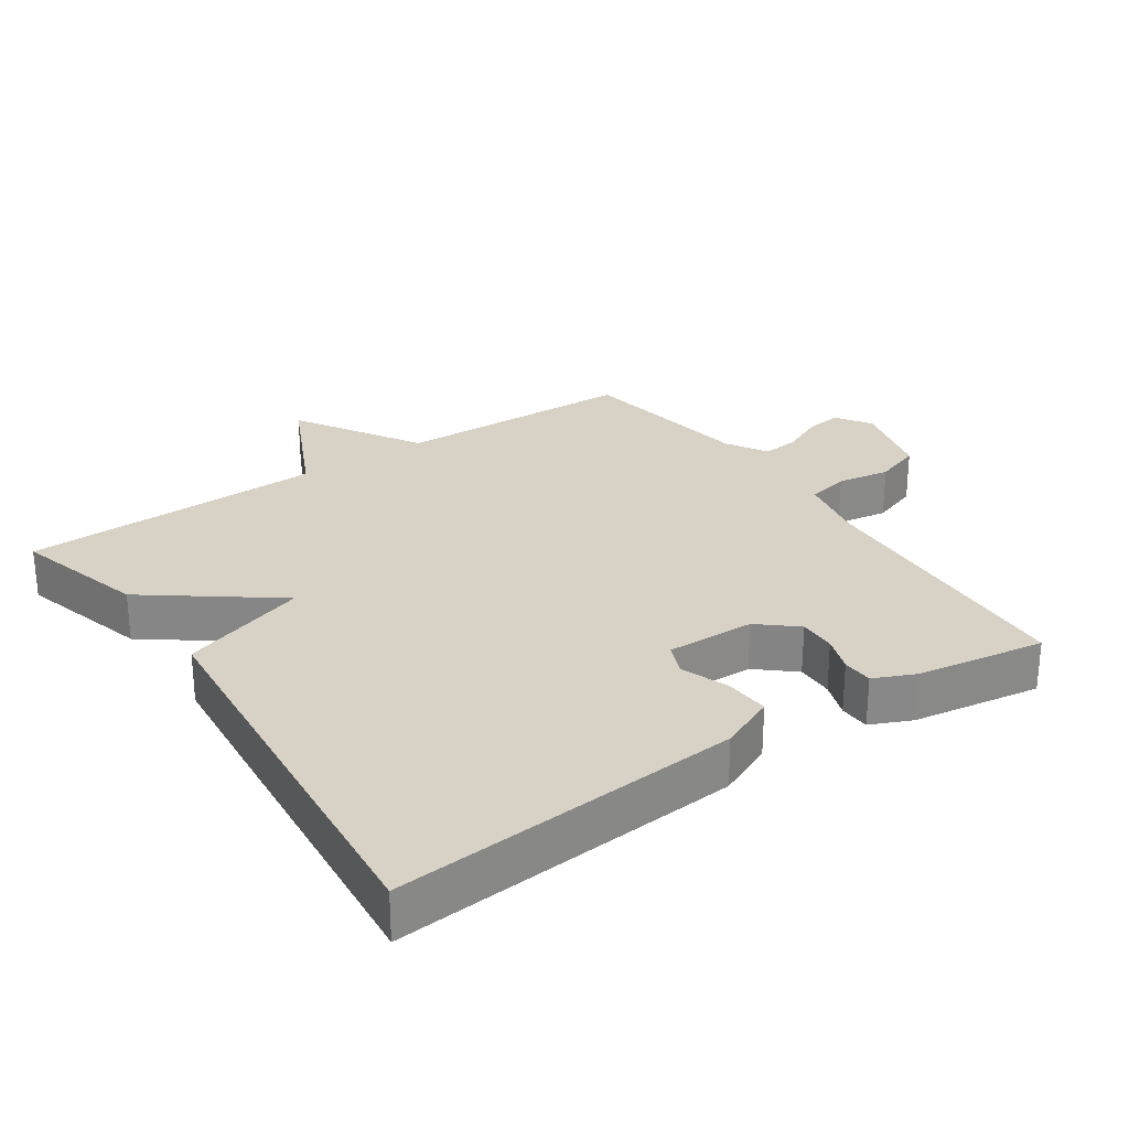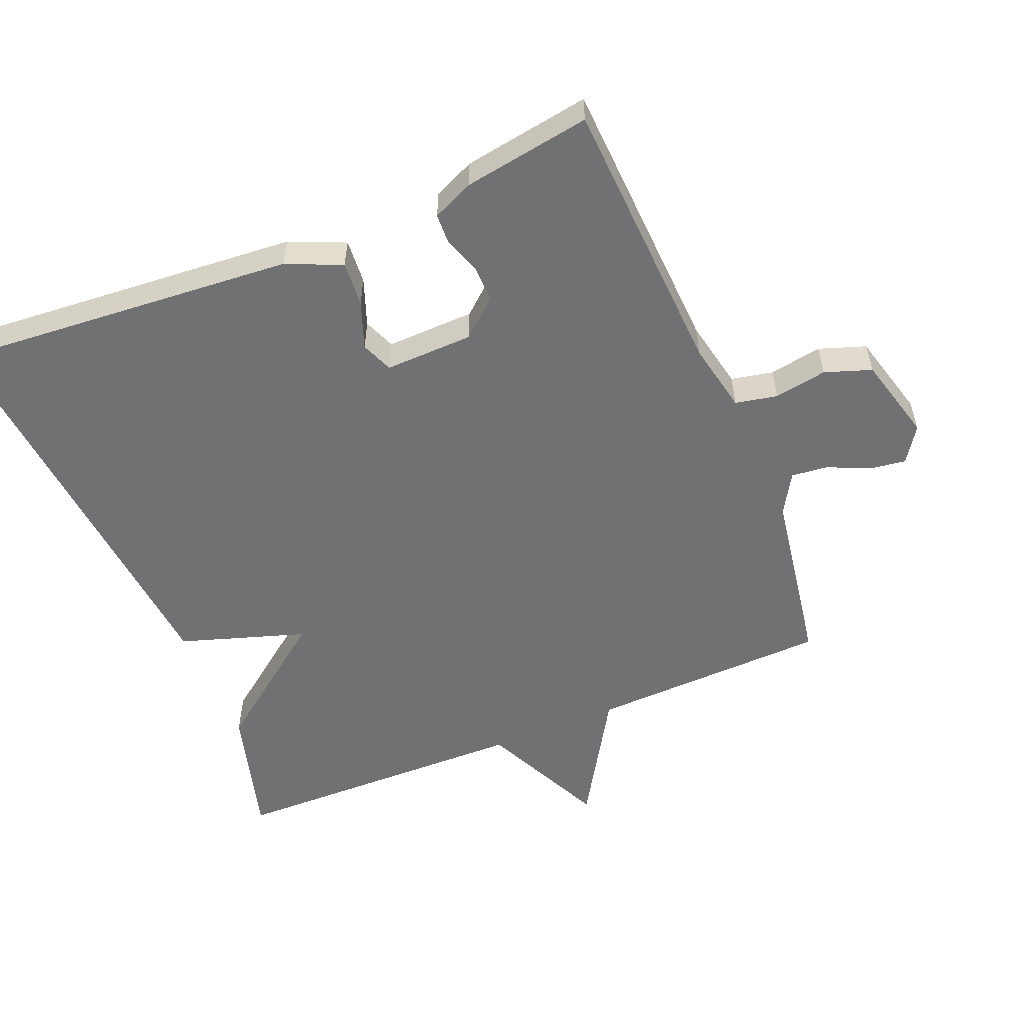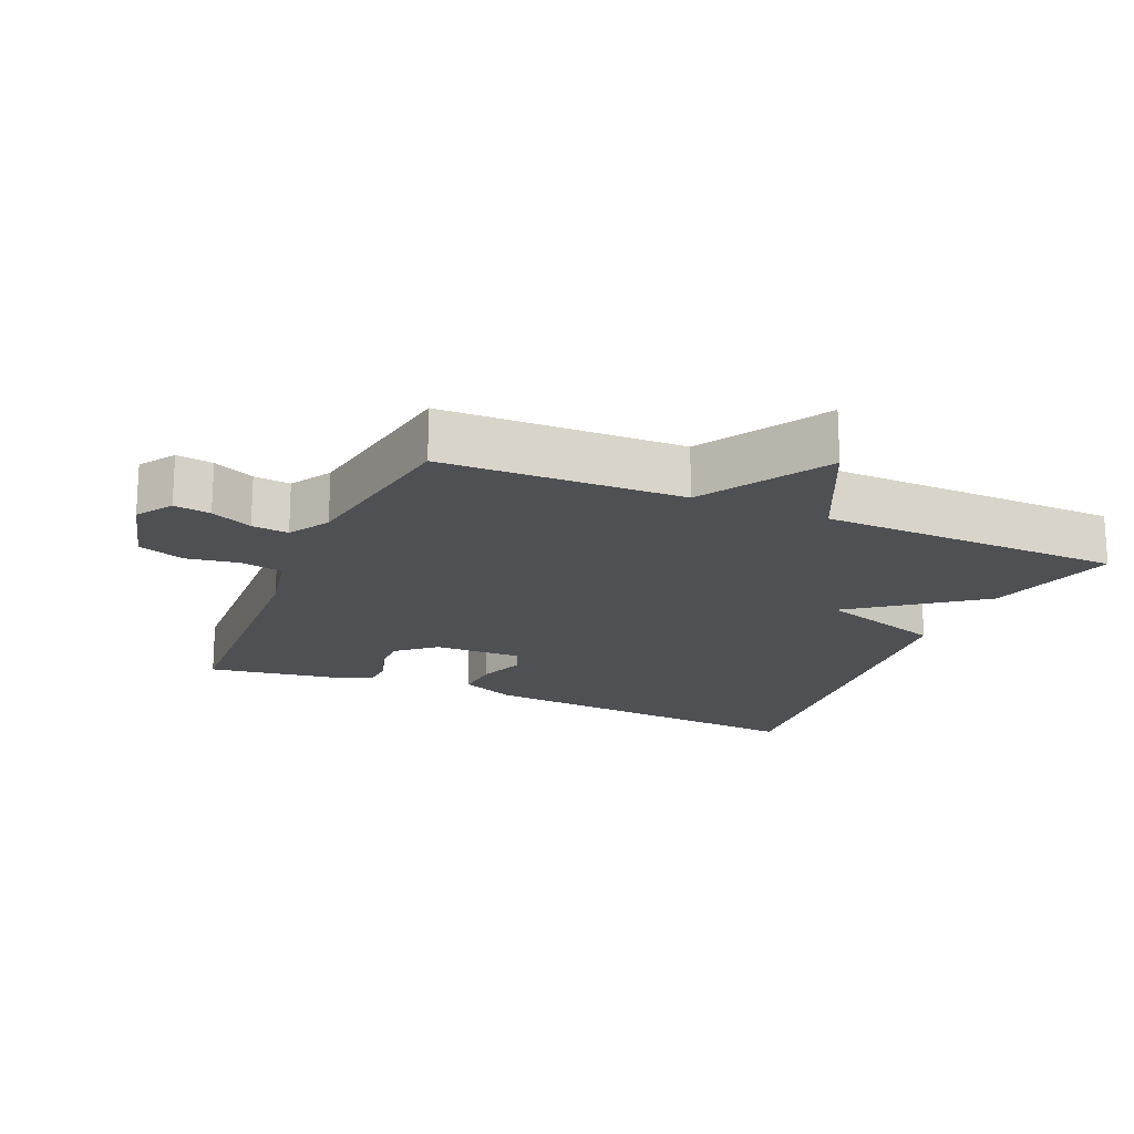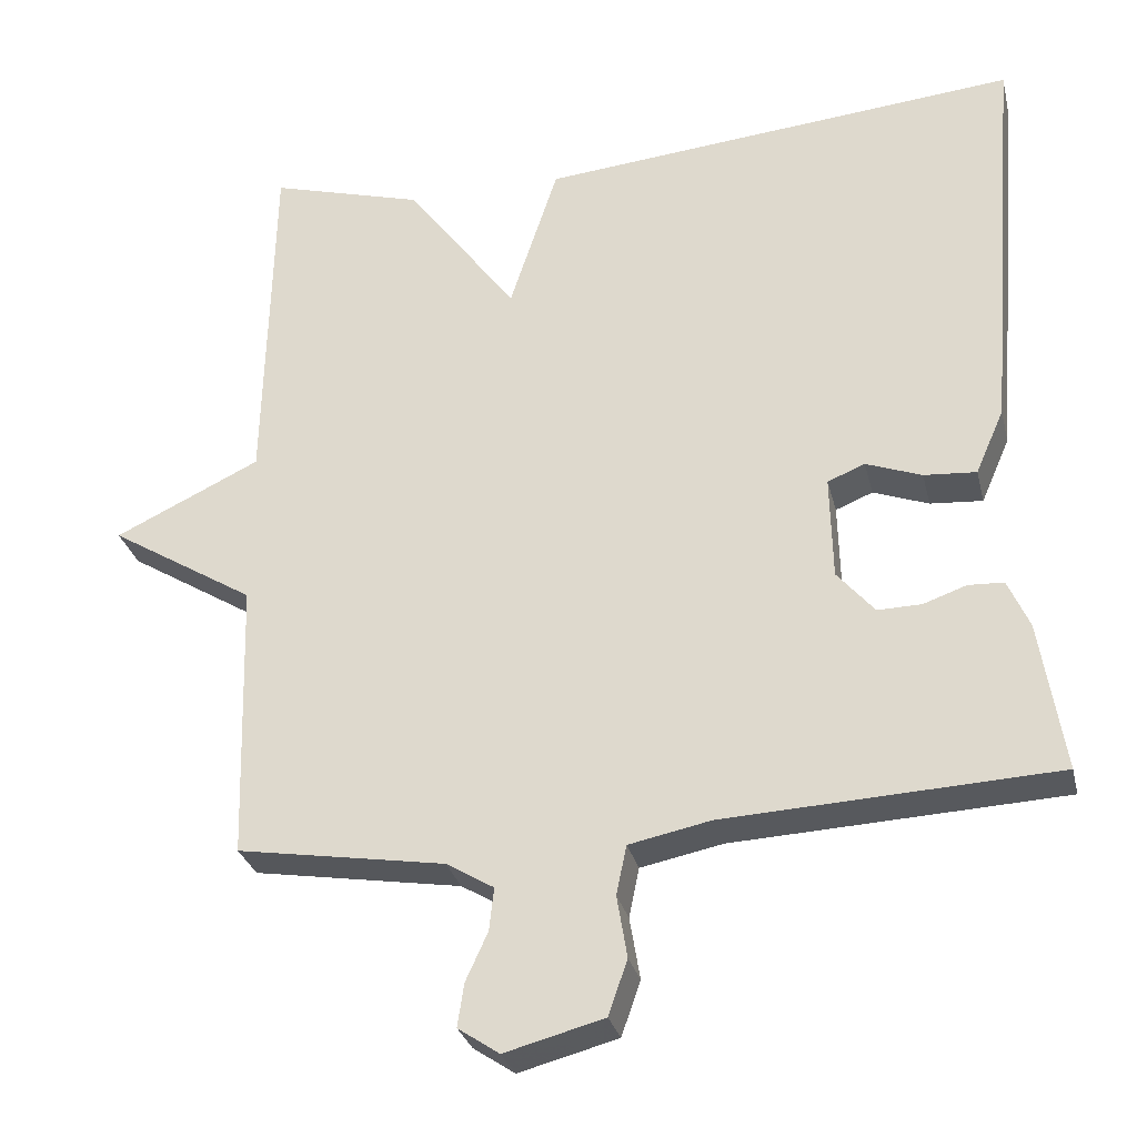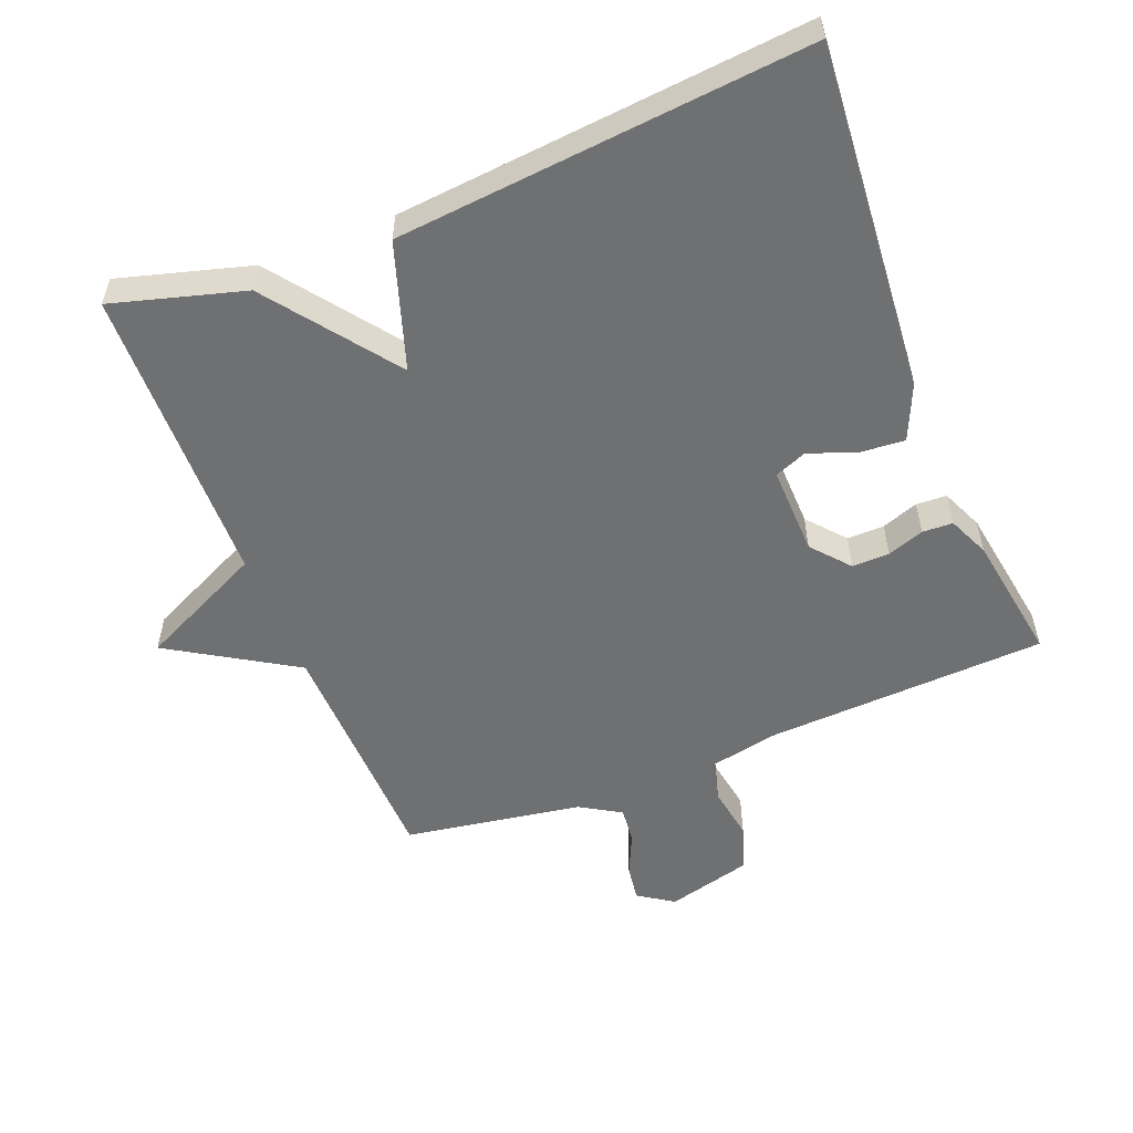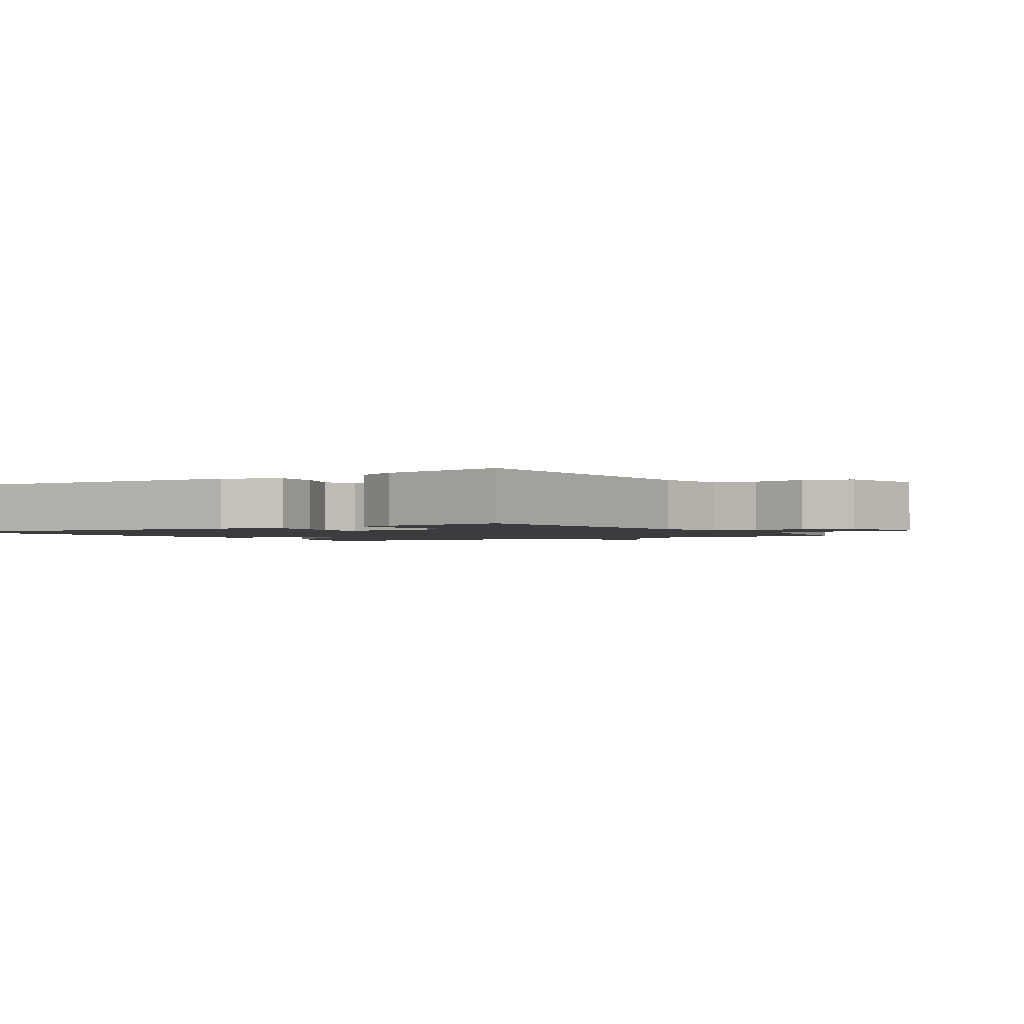
<metadata>
{"format":"obj","ext":"obj","renderer":"f3d","projection":"perspective","resolution":1024,"background":"white","views":[{"elev":27.5,"azim":55.8,"up":"+Y"},{"elev":-55.3,"azim":112.6,"up":"+Y"},{"elev":-18.6,"azim":-113.2,"up":"+Y"},{"elev":-29.4,"azim":13.4,"up":"+Z"},{"elev":-54.8,"azim":21.7,"up":"+Y"},{"elev":-1.7,"azim":122.6,"up":"+Y"}]}
</metadata>
<code>
v 0.5 0.07 -0.5
v 0.084 0.07 -0.52
v -0.019 0.07 -0.541
v -0.032 0.07 -0.603
v -0.019 0.07 -0.681
v -0.043 0.07 -0.75
v -0.168 0.07 -0.783
v -0.22 0.07 -0.748
v -0.212 0.07 -0.694
v -0.184 0.07 -0.633
v -0.178 0.07 -0.579
v -0.238 0.07 -0.543
v -0.5 0.07 -0.5
v -0.51 0.07 -0.146
v -0.694 0.07 -0.033
v -0.51 0.07 0.054
v -0.5 0.07 0.5
v -0.306 0.07 0.445
v -0.167 0.07 0.259
v -0.106 0.07 0.445
v 0.5 0.07 0.5
v 0.458 0.07 -0.012
v 0.422 0.07 -0.094
v 0.356 0.07 -0.089
v 0.286 0.07 -0.063
v 0.239 0.07 -0.082
v 0.242 0.07 -0.213
v 0.289 0.07 -0.268
v 0.344 0.07 -0.267
v 0.398 0.07 -0.248
v 0.443 0.07 -0.25
v 0.47 0.07 -0.311
v 0.5 0 -0.5
v 0.084 0 -0.52
v -0.019 0 -0.541
v -0.032 0 -0.603
v -0.019 0 -0.681
v -0.043 0 -0.75
v -0.168 0 -0.783
v -0.22 0 -0.748
v -0.212 0 -0.694
v -0.184 0 -0.633
v -0.178 0 -0.579
v -0.238 0 -0.543
v -0.5 0 -0.5
v -0.51 0 -0.146
v -0.694 0 -0.033
v -0.51 0 0.054
v -0.5 0 0.5
v -0.306 0 0.445
v -0.167 0 0.259
v -0.106 0 0.445
v 0.5 0 0.5
v 0.458 0 -0.012
v 0.422 0 -0.094
v 0.356 0 -0.089
v 0.286 0 -0.063
v 0.239 0 -0.082
v 0.242 0 -0.213
v 0.289 0 -0.268
v 0.344 0 -0.267
v 0.398 0 -0.248
v 0.443 0 -0.25
v 0.47 0 -0.311
f 32 1 2
f 31 32 2
f 30 31 2
f 29 30 2
f 28 29 2 3
f 27 28 3
f 26 27 3
f 23 24 25
f 22 23 25
f 21 22 25
f 20 21 25
f 19 20 25
f 19 25 26
f 16 17 18 19
f 16 19 26 3
f 14 15 16
f 14 16 3
f 13 14 3
f 12 13 3
f 8 9 10
f 7 8 10
f 6 7 10
f 5 6 10
f 4 5 10
f 4 10 11
f 3 4 11 12
f 34 33 64
f 34 64 63
f 34 63 62
f 34 62 61
f 35 34 61 60
f 35 60 59
f 35 59 58
f 57 56 55
f 57 55 54
f 57 54 53
f 57 53 52
f 57 52 51
f 58 57 51
f 51 50 49 48
f 35 58 51 48
f 48 47 46
f 35 48 46
f 35 46 45
f 35 45 44
f 42 41 40
f 42 40 39
f 42 39 38
f 42 38 37
f 42 37 36
f 43 42 36
f 44 43 36 35
f 1 33 34 2
f 2 34 35 3
f 3 35 36 4
f 4 36 37 5
f 5 37 38 6
f 6 38 39 7
f 7 39 40 8
f 8 40 41 9
f 9 41 42 10
f 10 42 43 11
f 11 43 44 12
f 12 44 45 13
f 13 45 46 14
f 14 46 47 15
f 15 47 48 16
f 16 48 49 17
f 17 49 50 18
f 18 50 51 19
f 19 51 52 20
f 20 52 53 21
f 21 53 54 22
f 22 54 55 23
f 23 55 56 24
f 24 56 57 25
f 25 57 58 26
f 26 58 59 27
f 27 59 60 28
f 28 60 61 29
f 29 61 62 30
f 30 62 63 31
f 31 63 64 32
f 32 64 33 1

</code>
